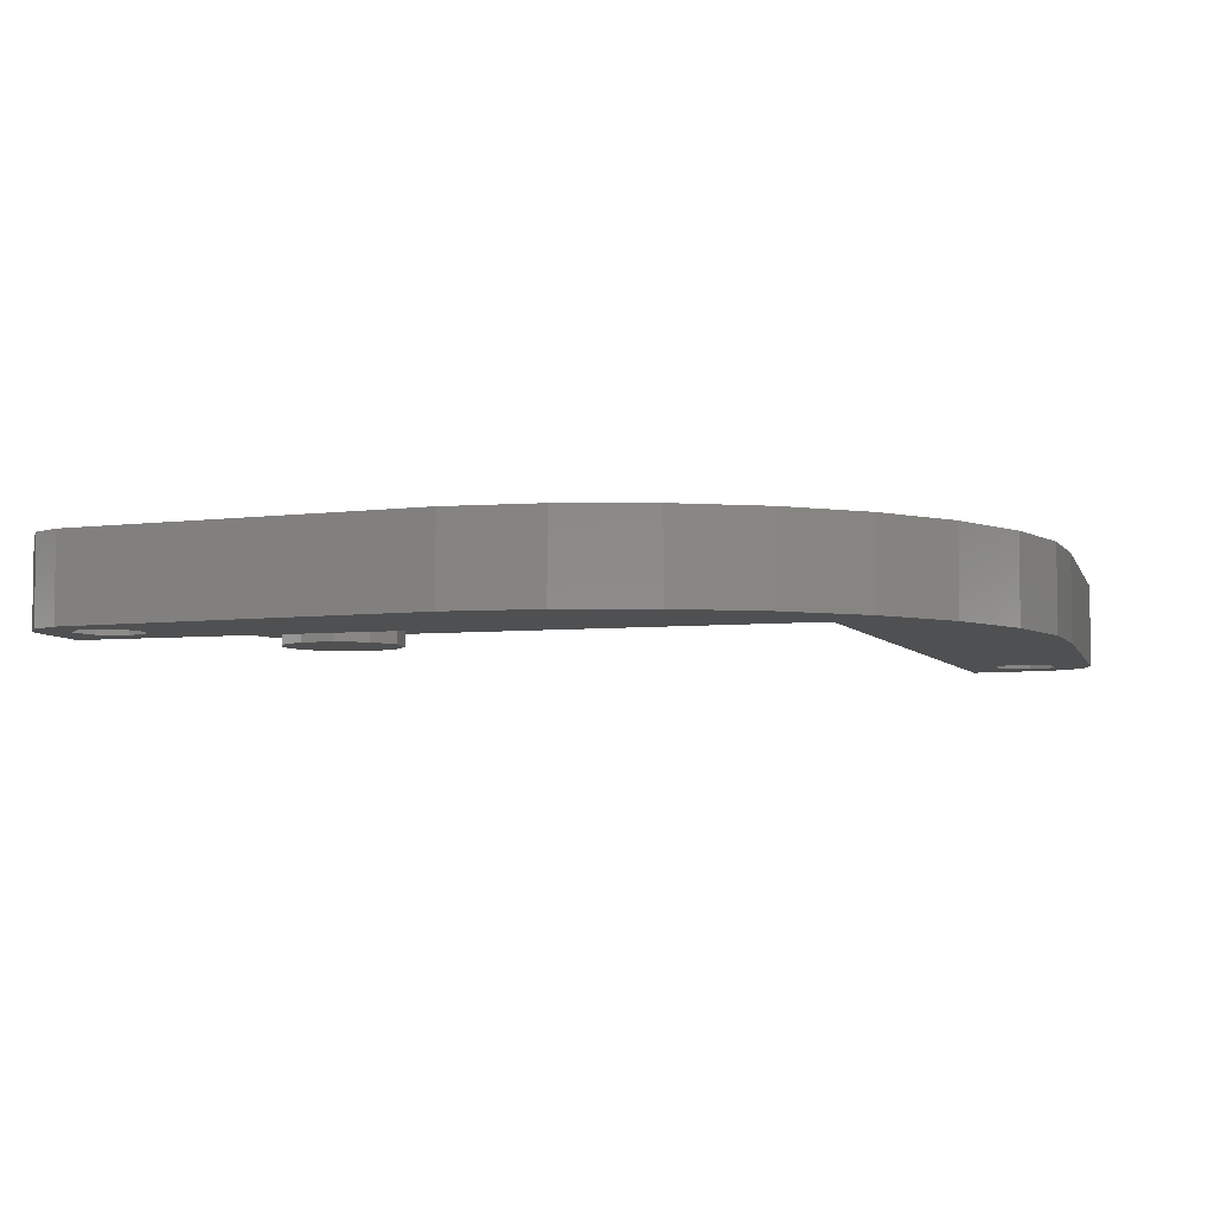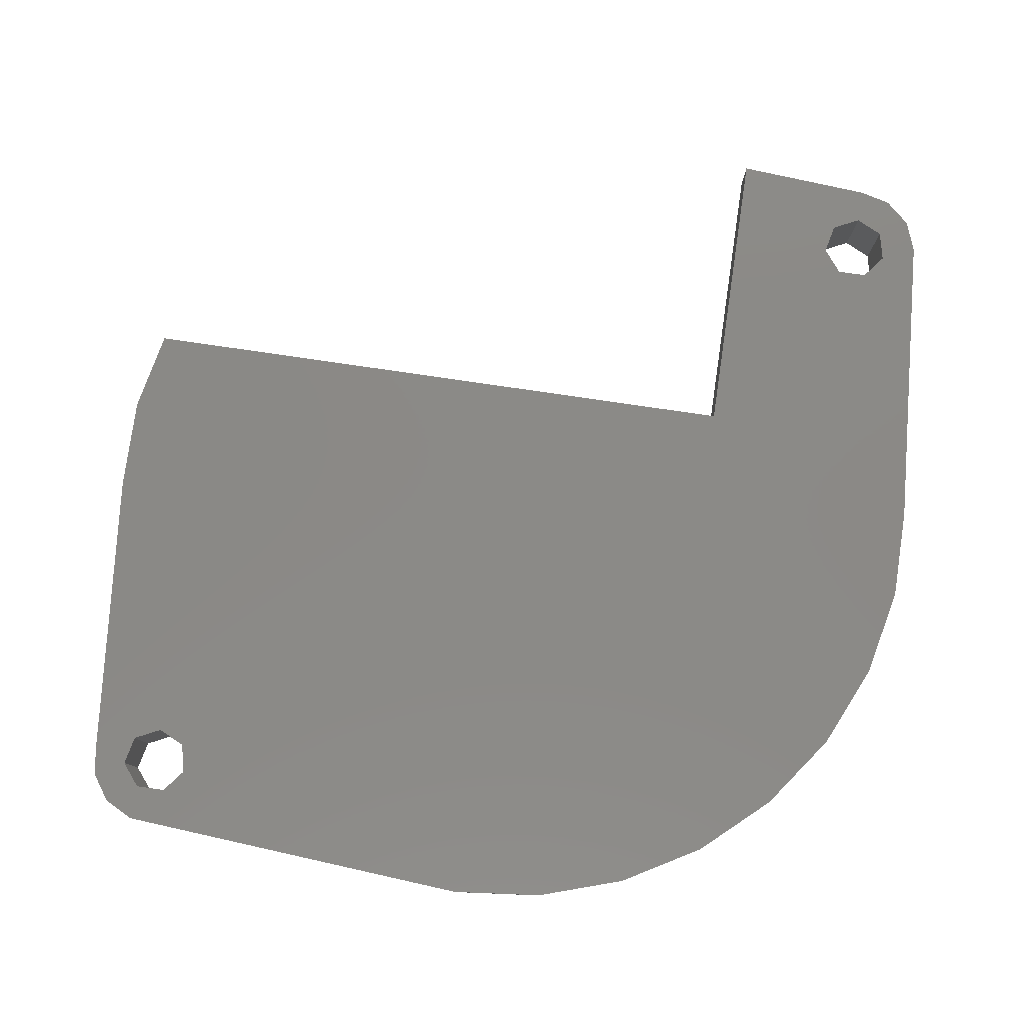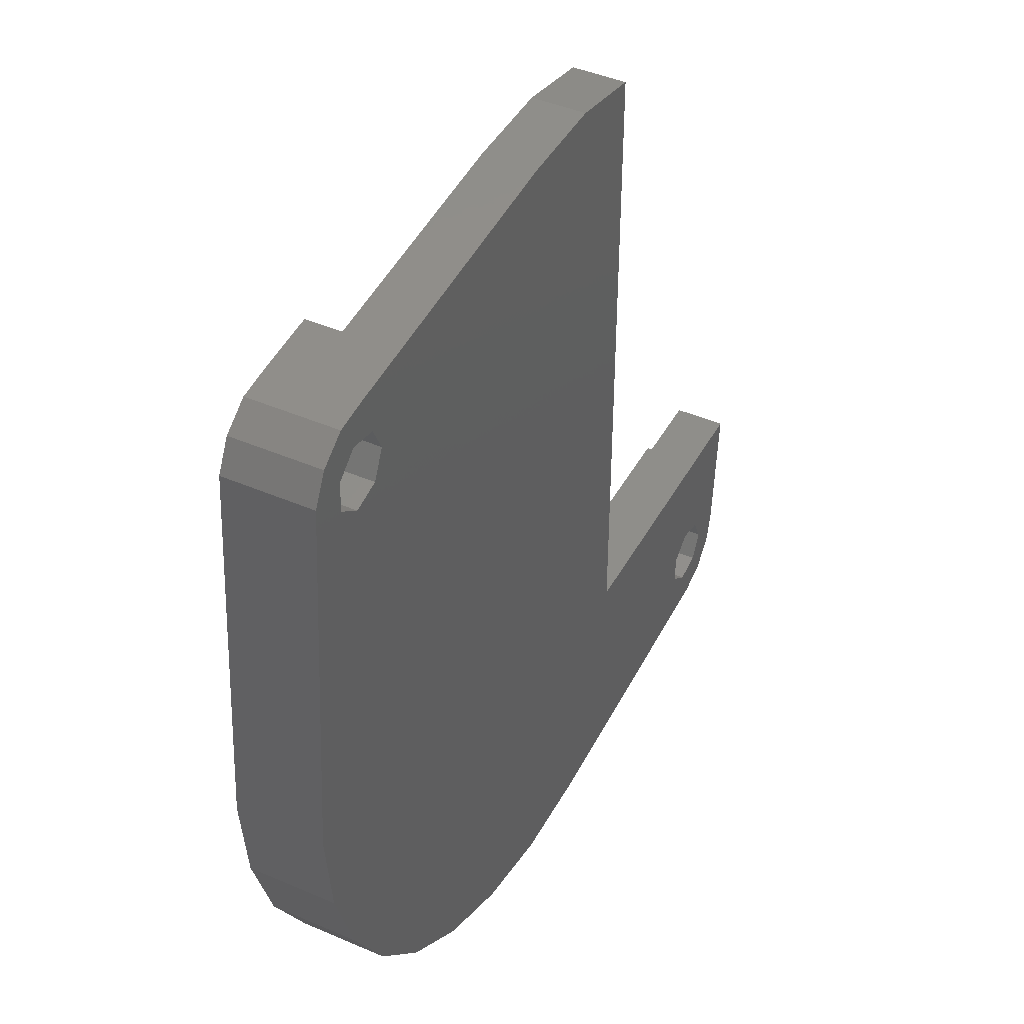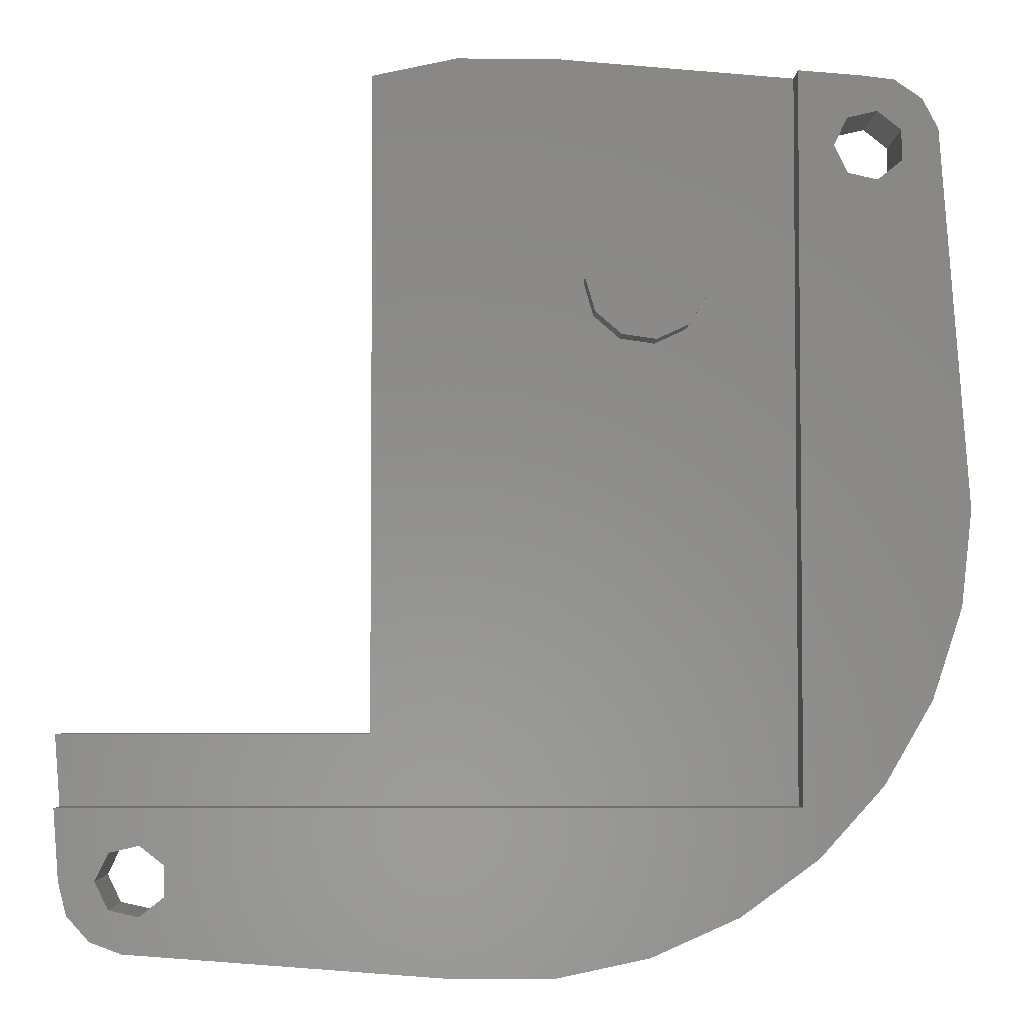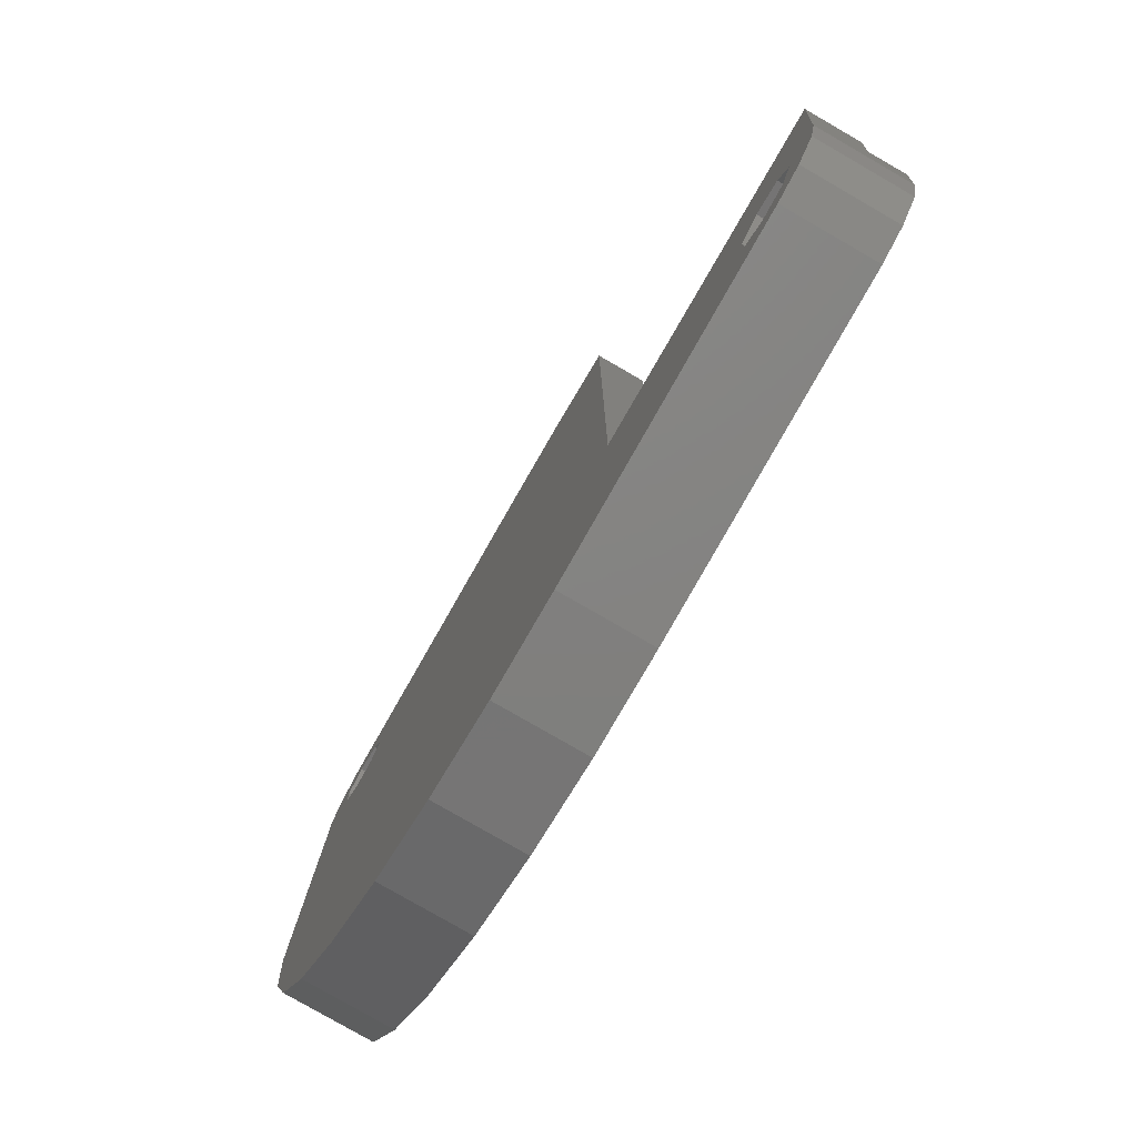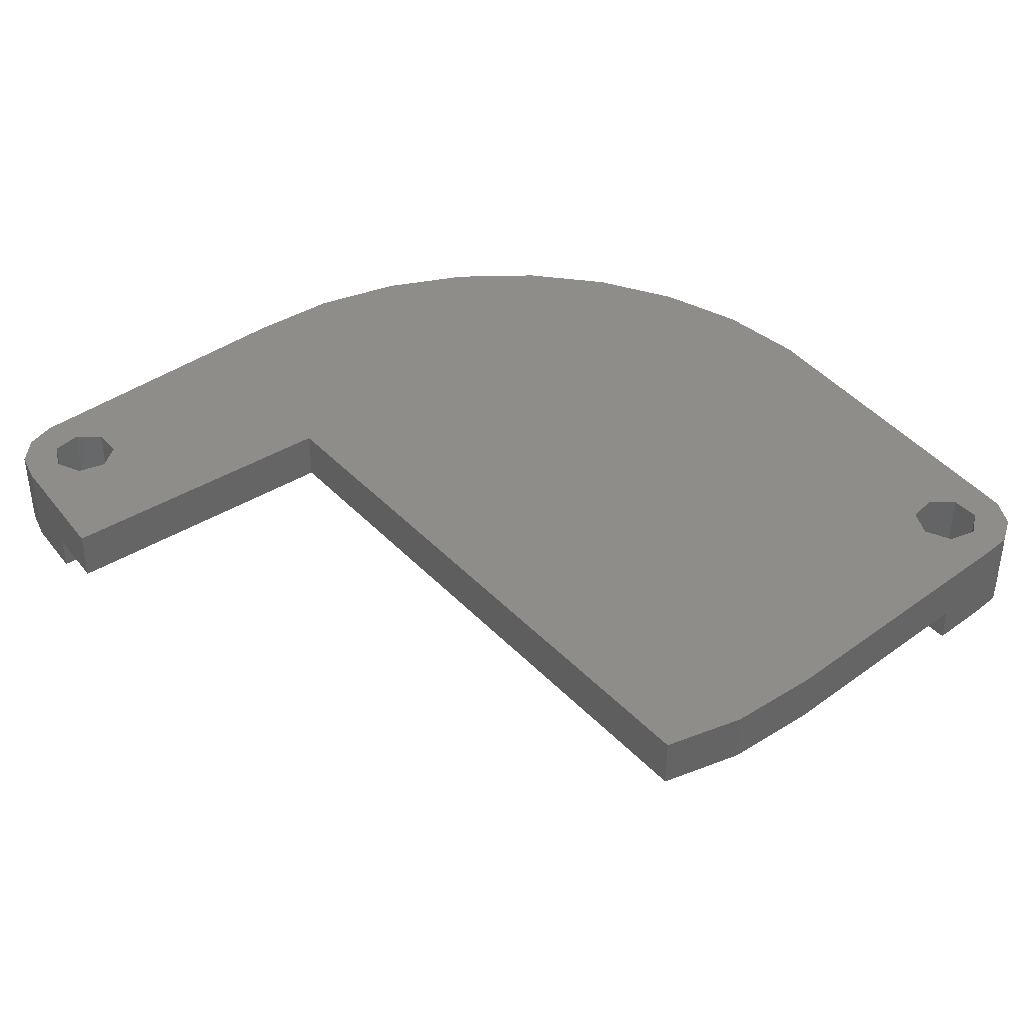
<metadata>
{"format":"stl","ext":"stl","renderer":"f3d","projection":"perspective","resolution":1024,"background":"white","views":[{"elev":-5.4,"azim":-71.5,"up":"+Z"},{"elev":79.5,"azim":-81.7,"up":"+Z"},{"elev":43.6,"azim":-63.0,"up":"+Y"},{"elev":-3.6,"azim":179.2,"up":"+Y"},{"elev":-79.3,"azim":60.0,"up":"+Y"},{"elev":39.0,"azim":142.1,"up":"+Z"}]}
</metadata>
<code>
# stl→obj: 130 verts, 264 faces
v 0 41.26 2
v 0 37.2 0
v 0 41.26 0
v 0 0 2
v 0 0 0
v 41.3 0 2
v 24 4 2
v 41.59 4 2
v 11.44 27.61 2
v 24 41.35 2
v 11.44 31.39 2
v 12 29.5 2
v 19.22 42.36 2
v 9.954 26.32 2
v 8.002 26.04 2
v 5.142 28.51 2
v 6.208 26.85 2
v 13.79 42.36 2
v 9.954 32.68 2
v 8.002 32.96 2
v 6.208 32.15 2
v 5.142 30.49 2
v -2.91 30.61 0
v -6.427 35.25 0
v -2.38 31.2 0
v -5.419 26.27 0
v -7.884 37.97 0
v -6.969 21.5 0
v -9.494 16.51 0
v -7.494 16.51 0
v -1.573 38.78 0
v -3.073 39.87 0
v -3.518 40.98 0
v -4.927 39.87 0
v -5.418 40.75 0
v -6.994 39.66 0
v -6.427 38.78 0
v -7 37.01 0
v 40.55 -5.859 0
v 39.44 -5.763 0
v 40.01 -4 0
v 39.28 -7.292 0
v 37.94 -6.853 0
v 37.49 -7.971 0
v 36.09 -6.853 0
v 23.92 -6.319 0
v 34.59 -5.763 0
v 28.51 -4.279 0
v 31.17 -2.345 0
v 19.22 -9.351 0
v 19.01 -7.362 0
v 14 -7.362 0
v 13.79 -9.351 0
v 9.09 -6.319 0
v 8.472 -8.221 0
v 4.506 -4.279 0
v 3.506 -6.011 0
v 0.447 -1.329 0
v -0.8913 -2.816 0
v -2.91 2.399 0
v -4.528 1.224 0
v -5.419 6.744 0
v -7.246 5.931 0
v -6.969 11.52 0
v -8.926 11.1 0
v 41.01 -4 0
v 39.44 -2.237 0
v 41.3 0 0
v 37.2 0 0
v -2.753 38.58 0
v -2 37.01 0
v -4.445 38.96 0
v -5.802 37.88 0
v -5.802 36.14 0
v -2.753 35.45 0
v -4.445 35.06 0
v 39.01 -4 0
v 38.26 -5.564 0
v 36.57 -5.95 0
v 35.21 -4.868 0
v 35.21 -3.132 0
v 38.26 -2.436 0
v 36.57 -2.05 0
v 11.44 27.61 0
v 11.44 31.39 0
v 12 29.5 0
v 9.954 26.32 0
v 9.954 32.68 0
v 8.002 26.04 0
v 8.002 32.96 0
v 6.208 26.85 0
v 6.208 32.15 0
v 5.142 28.51 0
v 5.142 30.49 0
v -2.753 38.58 5
v -2 37.01 5
v -5.802 36.14 5
v -5.802 37.88 5
v -4.445 38.96 5
v -2.753 35.45 5
v -4.445 35.06 5
v 38.26 -2.436 5
v 39.01 -4 5
v 35.21 -4.868 5
v 35.21 -3.132 5
v 36.57 -2.05 5
v 36.57 -5.95 5
v 38.26 -5.564 5
v 24 4 5
v 24 41.35 5
v 41.59 4 5
v 39.28 -7.292 5
v 37.49 -7.971 5
v -7.884 37.97 5
v -9.494 16.51 5
v 41.01 -4 5
v 13.79 42.36 5
v -3.518 40.98 5
v 19.22 42.36 5
v -8.926 11.1 5
v -4.528 1.224 5
v -0.8913 -2.816 5
v -7.246 5.931 5
v 40.55 -5.859 5
v 19.22 -9.351 5
v 13.79 -9.351 5
v 8.472 -8.221 5
v 3.506 -6.011 5
v -5.418 40.75 5
v -6.994 39.66 5
f 1 2 3
f 4 2 1
f 2 4 5
f 6 7 8
f 9 10 7
f 11 10 12
f 10 11 13
f 10 9 12
f 7 14 9
f 7 15 14
f 4 15 7
f 1 16 4
f 17 4 16
f 15 4 17
f 4 7 6
f 13 11 18
f 19 18 11
f 20 18 19
f 1 20 21
f 20 1 18
f 22 1 21
f 16 1 22
f 23 24 25
f 26 24 23
f 27 26 28
f 26 27 24
f 29 28 30
f 31 3 2
f 32 3 31
f 32 33 3
f 34 33 32
f 34 35 33
f 36 34 37
f 34 36 35
f 27 37 38
f 27 28 29
f 37 27 36
f 39 40 41
f 42 40 39
f 42 43 40
f 44 43 42
f 44 45 43
f 46 45 44
f 47 48 49
f 45 46 47
f 47 46 48
f 50 46 44
f 50 51 46
f 50 52 51
f 53 52 50
f 53 54 52
f 55 54 53
f 55 56 54
f 57 56 55
f 57 58 56
f 59 58 57
f 59 60 58
f 61 60 59
f 61 62 60
f 63 62 61
f 62 63 64
f 65 64 63
f 64 65 30
f 29 30 65
f 24 27 38
f 41 66 39
f 67 66 41
f 66 67 68
f 68 67 69
f 70 31 71
f 70 32 31
f 72 32 70
f 72 34 32
f 37 72 73
f 72 37 34
f 74 38 73
f 73 38 37
f 2 75 71
f 25 76 75
f 24 76 25
f 38 74 24
f 76 24 74
f 77 41 40
f 41 77 67
f 40 78 77
f 43 78 40
f 43 79 78
f 45 79 43
f 47 79 45
f 80 47 81
f 79 47 80
f 82 67 77
f 82 69 67
f 83 69 82
f 81 69 83
f 49 81 47
f 49 69 81
f 46 49 48
f 51 49 46
f 5 51 52
f 51 5 49
f 5 52 54
f 5 54 56
f 5 56 58
f 49 5 69
f 25 2 5
f 75 2 25
f 2 71 31
f 60 5 58
f 62 5 60
f 64 5 62
f 5 26 25
f 25 26 23
f 30 5 64
f 5 28 26
f 5 30 28
f 84 85 86
f 87 85 84
f 87 88 85
f 89 88 87
f 89 90 88
f 91 90 89
f 91 92 90
f 93 92 91
f 92 93 94
f 69 6 68
f 6 69 4
f 4 69 5
f 12 85 11
f 85 12 86
f 93 22 94
f 22 93 16
f 90 21 20
f 21 90 92
f 94 21 92
f 21 94 22
f 89 14 15
f 14 89 87
f 87 9 14
f 9 87 84
f 88 20 19
f 20 88 90
f 85 19 11
f 19 85 88
f 9 86 12
f 86 9 84
f 91 15 17
f 15 91 89
f 91 16 93
f 16 91 17
f 71 95 70
f 95 71 96
f 97 73 98
f 73 97 74
f 73 99 98
f 99 73 72
f 72 95 99
f 95 72 70
f 75 96 71
f 96 75 100
f 75 101 100
f 101 75 76
f 76 97 101
f 97 76 74
f 77 102 82
f 102 77 103
f 104 81 105
f 81 104 80
f 83 102 106
f 102 83 82
f 81 106 105
f 106 81 83
f 78 107 108
f 107 78 79
f 79 104 107
f 104 79 80
f 78 103 77
f 103 78 108
f 109 10 110
f 10 109 7
f 8 109 111
f 109 8 7
f 44 112 113
f 112 44 42
f 29 114 27
f 114 29 115
f 111 6 8
f 116 6 111
f 66 6 116
f 6 66 68
f 1 117 18
f 117 1 118
f 33 1 3
f 1 33 118
f 110 119 109
f 115 109 100
f 115 100 101
f 120 109 115
f 115 101 97
f 98 114 97
f 109 121 122
f 97 114 115
f 109 123 121
f 109 120 123
f 102 116 111
f 116 103 124
f 108 124 103
f 116 102 103
f 111 106 102
f 109 106 111
f 105 109 104
f 106 109 105
f 124 108 112
f 108 113 112
f 107 113 108
f 104 113 107
f 125 104 109
f 104 125 113
f 117 109 119
f 100 117 96
f 109 126 125
f 109 127 126
f 109 128 127
f 109 122 128
f 117 100 109
f 117 95 96
f 118 95 117
f 118 99 95
f 129 99 118
f 130 99 129
f 114 98 130
f 99 130 98
f 27 130 36
f 130 27 114
f 61 123 63
f 123 61 121
f 53 125 126
f 125 53 50
f 55 126 127
f 126 55 53
f 13 117 119
f 117 13 18
f 10 119 110
f 119 10 13
f 35 130 129
f 130 35 36
f 33 129 118
f 129 33 35
f 65 115 29
f 115 65 120
f 57 127 128
f 127 57 55
f 50 113 125
f 113 50 44
f 112 39 124
f 39 112 42
f 124 66 116
f 66 124 39
f 59 128 122
f 128 59 57
f 59 121 61
f 121 59 122
f 63 120 65
f 120 63 123

</code>
